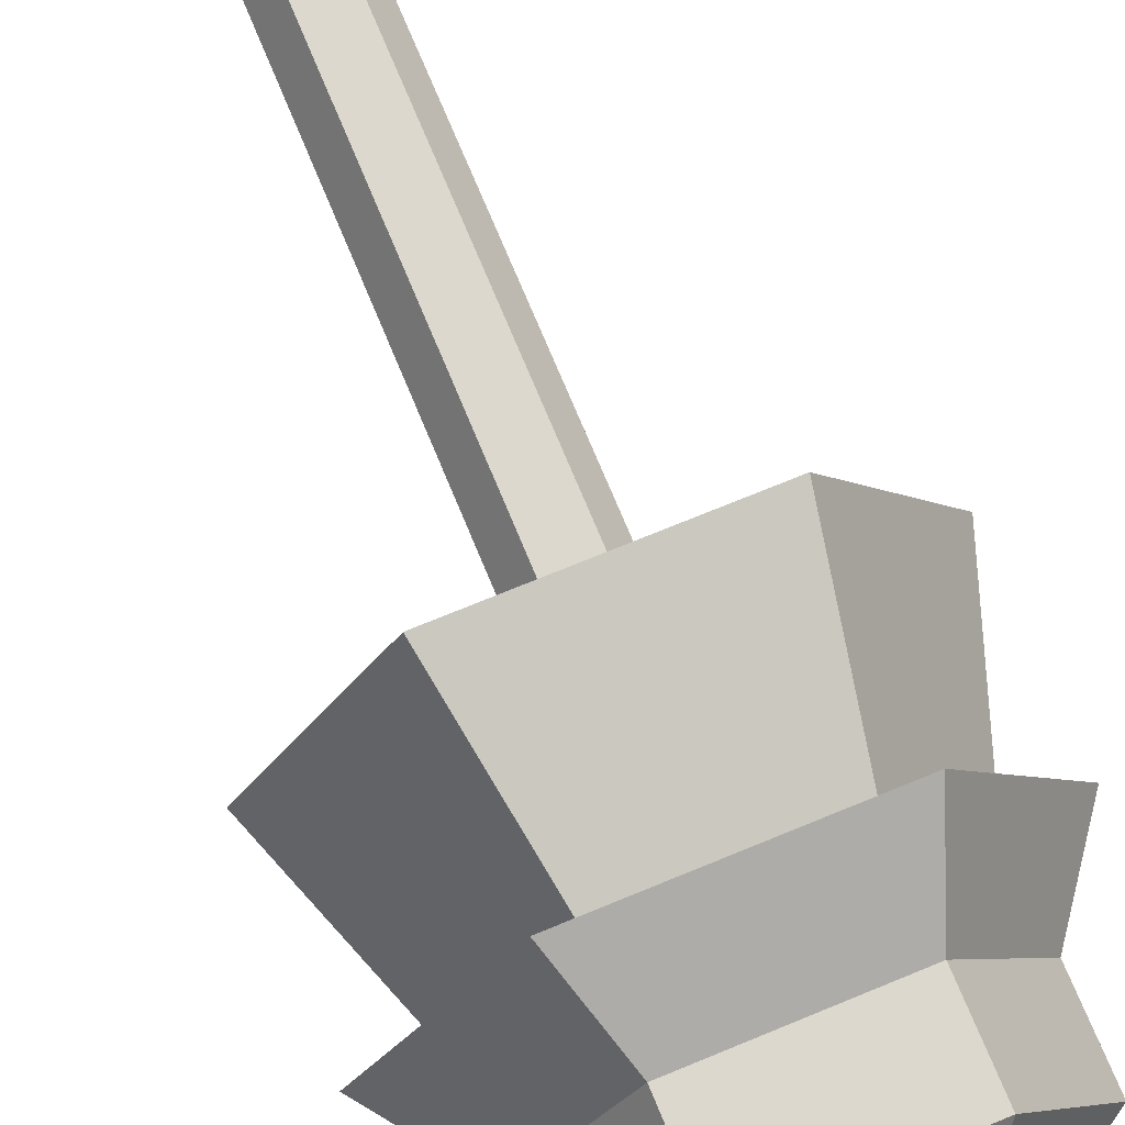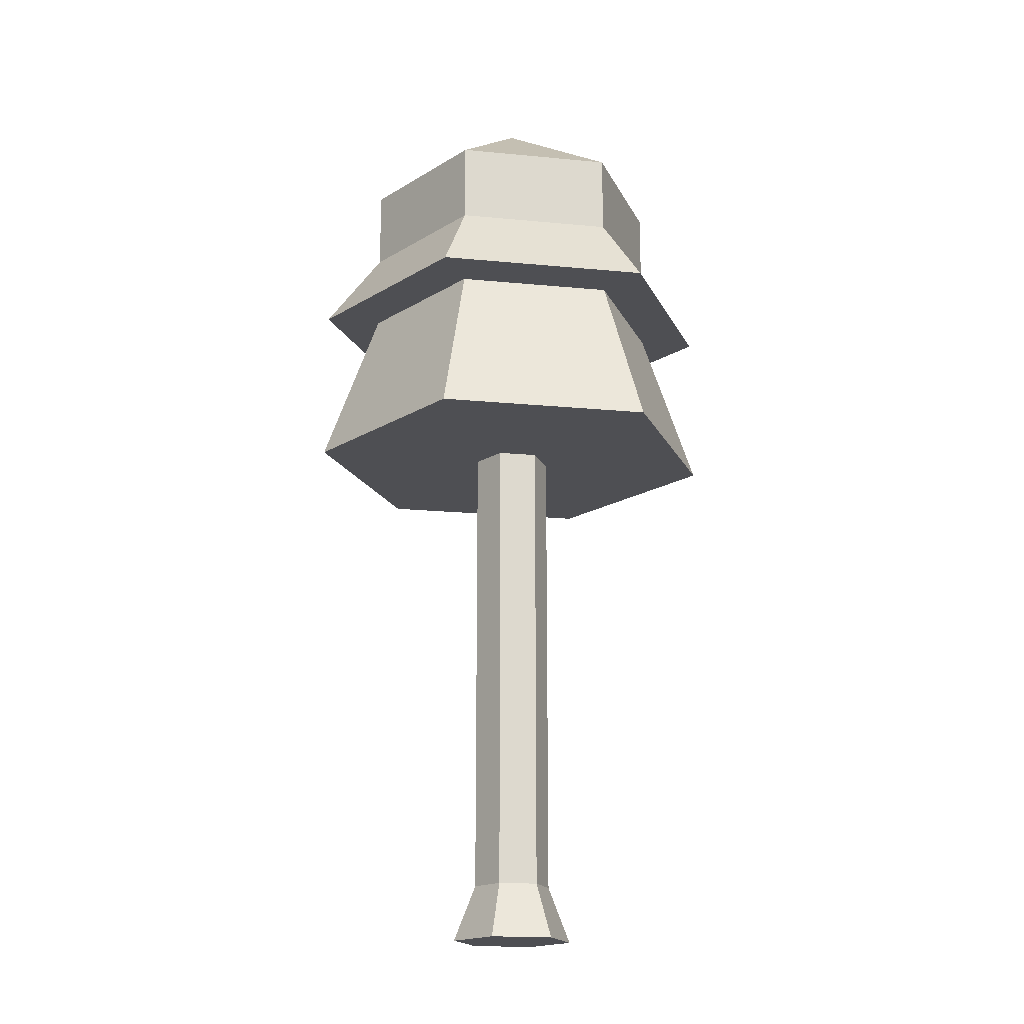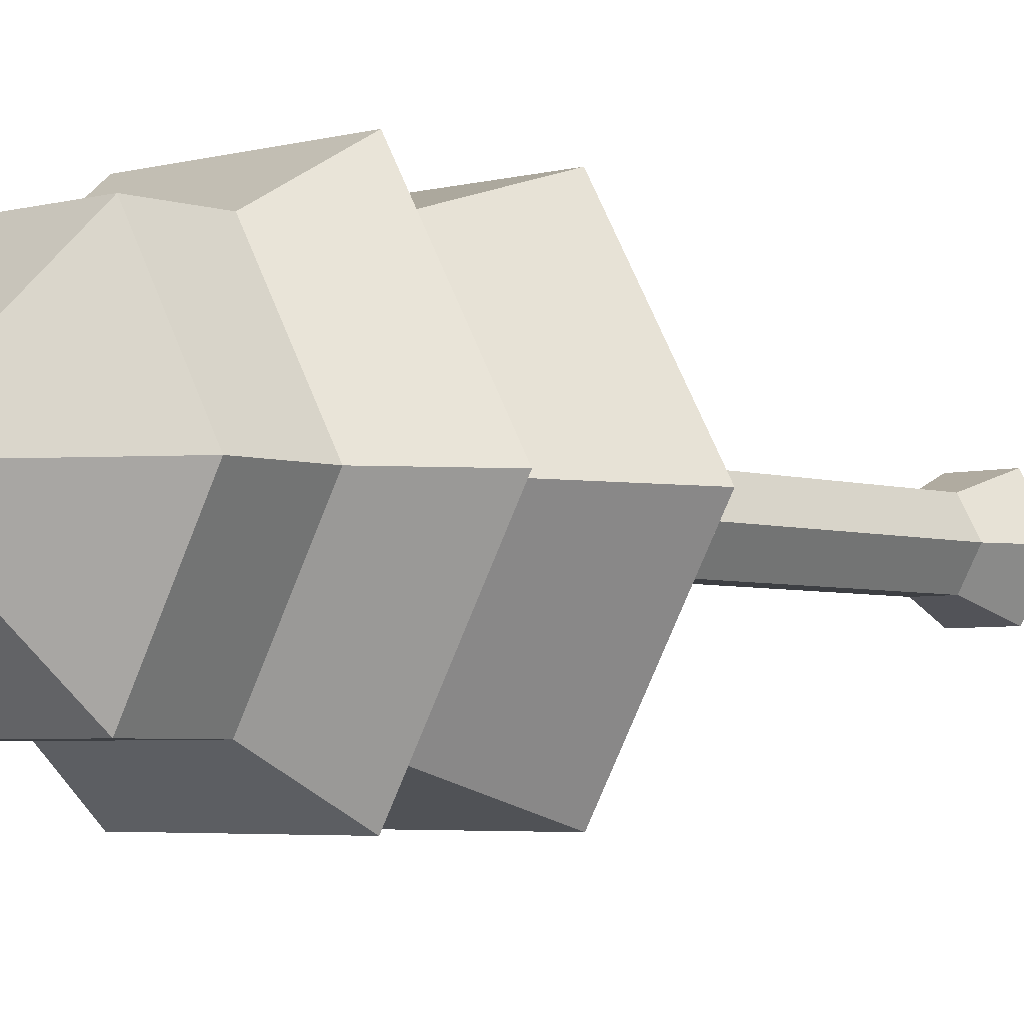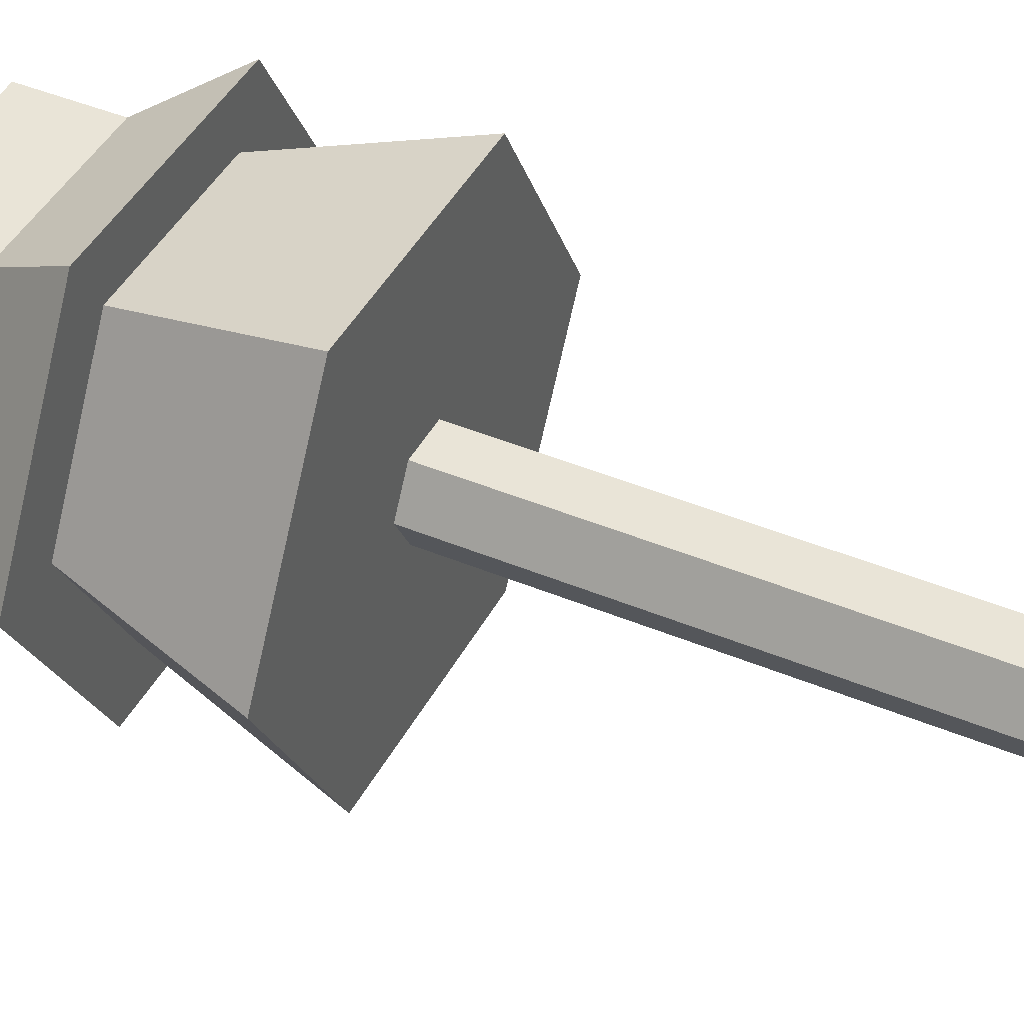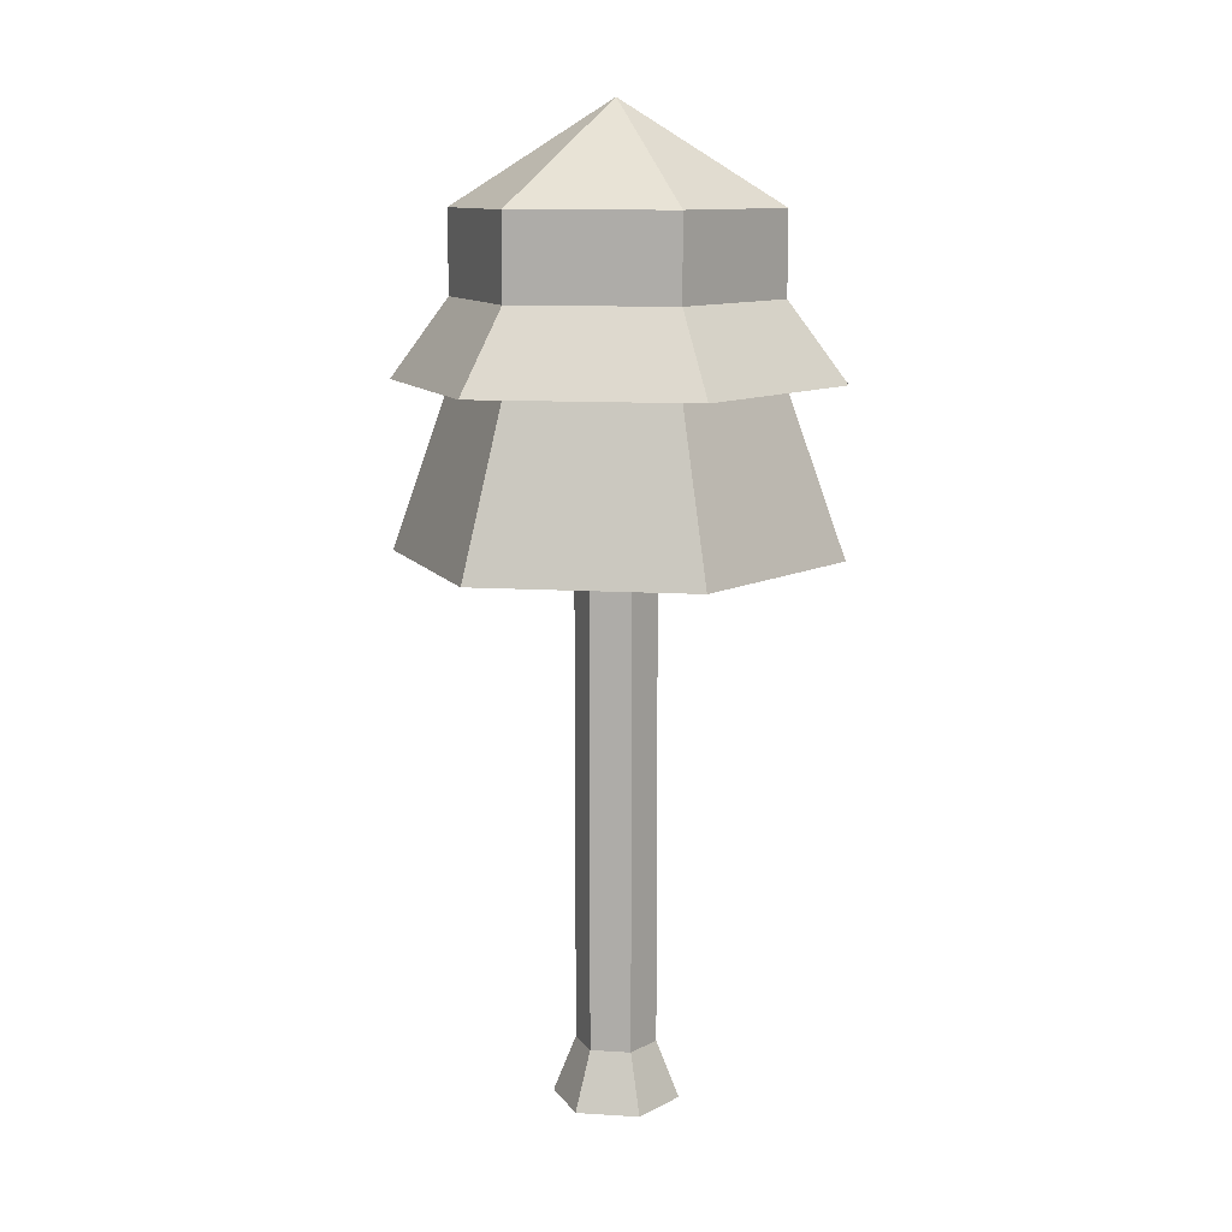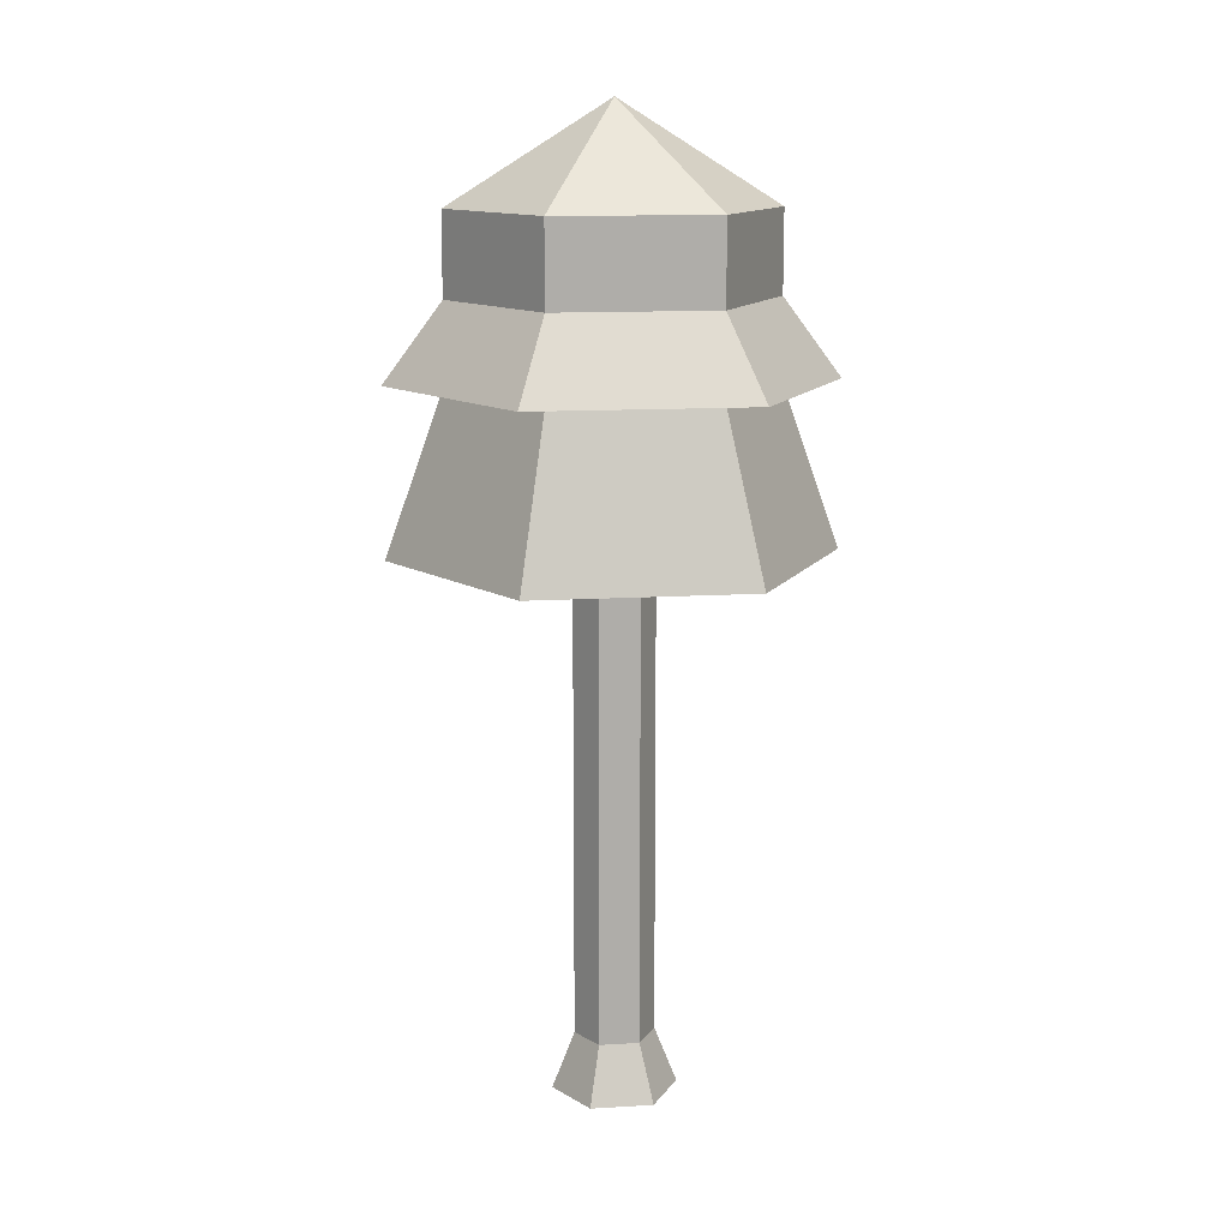
<metadata>
{"format":"obj","ext":"obj","renderer":"f3d","projection":"perspective","resolution":1024,"background":"white","views":[{"elev":72.4,"azim":157.6,"up":"+Z"},{"elev":-18.2,"azim":-10.6,"up":"+Y"},{"elev":-4.1,"azim":-137.6,"up":"+Z"},{"elev":43.4,"azim":-63.7,"up":"+Z"},{"elev":11.0,"azim":68.8,"up":"+Y"},{"elev":13.0,"azim":52.2,"up":"+Y"}]}
</metadata>
<code>
g Mesh1 Model
v 7.625 0 -13.21
v 15.25 0 -0
v 7.625 0 13.21
v -7.625 0 13.21
v -15.25 0 -1.868e-15
v -7.625 0 -13.21
f 1 2 3 4 5 6
v 4.875 13.98 -8.444
v 9.75 13.98 -0
f 1 7 8 2
v -4.875 13.98 -8.444
f 6 9 7 1
v -9.75 13.98 -1.194e-15
f 9 6 5 10
v -4.875 13.98 8.444
f 10 5 4 11
v 4.875 13.98 8.444
f 3 12 11 4
f 2 8 12 3
v 4.875 131.5 8.444
v 9.75 131.5 -0
f 8 12 13 14
v -4.875 131.5 8.444
f 12 11 15 13
v -9.75 131.5 -1.194e-15
f 11 10 16 15
v -4.875 131.5 -8.444
f 10 9 17 16
v 4.875 131.5 -8.444
f 9 7 18 17
f 7 8 14 18
f 18 14 13 15 16 17
v 26.38 131.5 -45.68
f 18 19 14
f 17 19 18
v -26.38 131.5 -45.68
f 17 20 19
f 16 20 17
v -26.38 131.5 45.68
f 21 20 16
v -52.75 131.5 -0
f 20 21 22
v -19.31 171.4 33.45
v -38.62 171.4 -0
f 21 23 24 22
v 26.38 131.5 45.68
v 19.31 171.4 33.45
f 25 26 23 21
v 52.75 131.5 -6.46e-15
v 38.62 171.4 -4.729e-15
f 26 25 27 28
f 25 19 27
f 25 14 19
f 25 13 14
f 25 15 13
f 21 15 25
f 15 21 16
v 19.31 171.4 -33.45
f 28 27 19 29
v -19.31 171.4 -33.45
f 20 30 29 19
f 22 24 30 20
f 30 24 23 26 28 29
v -26.38 171.4 -45.68
f 31 24 30
v -52.75 171.4 -6.46e-15
f 24 31 32
v -19.31 190.4 -33.45
v -38.62 190.4 -0
f 31 33 34 32
v 26.38 171.4 -45.68
v 19.31 190.4 -33.45
f 35 36 33 31
v 52.75 171.4 -0
v 38.62 190.4 -4.729e-15
f 36 35 37 38
f 35 28 37
f 35 29 28
f 35 30 29
f 31 30 35
v 26.38 171.4 45.68
f 28 39 37
f 26 39 28
f 23 39 26
v -26.38 171.4 45.68
f 23 40 39
f 24 40 23
f 40 24 32
v -19.31 190.4 33.45
f 41 40 32 34
v 19.31 190.4 33.45
f 42 39 40 41
f 38 37 39 42
v 19.31 210.4 33.45
v 38.62 210.4 -4.729e-15
f 38 42 43 44
v -19.31 210.4 33.45
f 42 41 45 43
v -38.62 210.4 -0
f 41 34 46 45
v -19.31 210.4 -33.45
f 34 33 47 46
v 19.31 210.4 -33.45
f 33 36 48 47
f 36 38 44 48
f 48 44 43 45 46 47
v 0 234.6 -0
f 49 48 44
f 49 47 48
f 49 46 47
f 49 45 46
f 45 49 43
f 43 49 44

</code>
